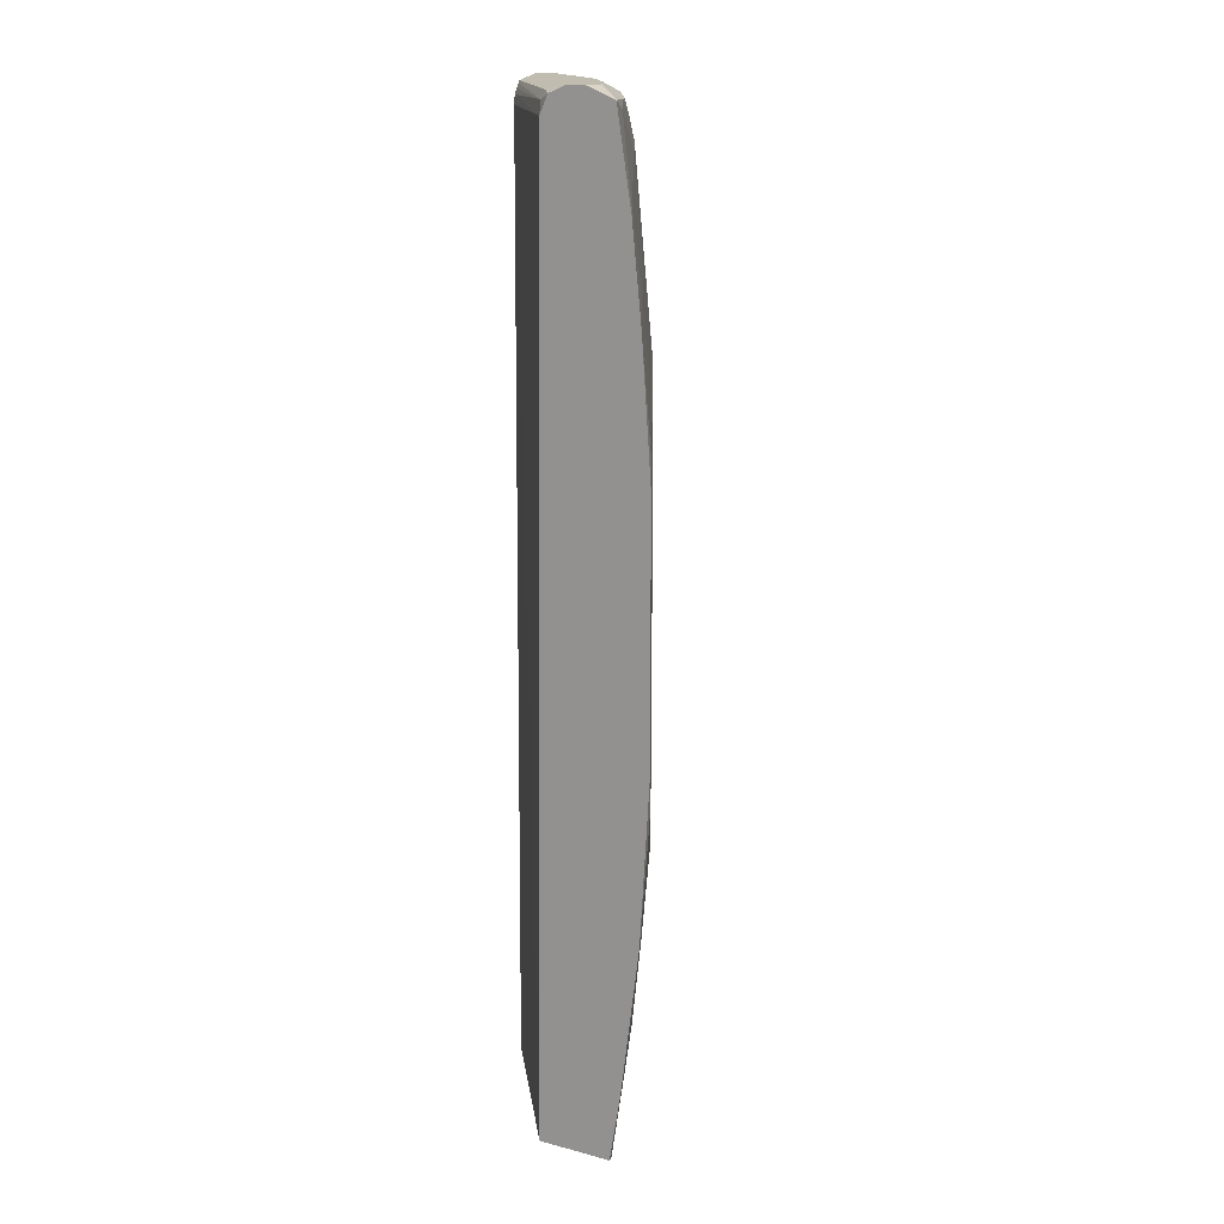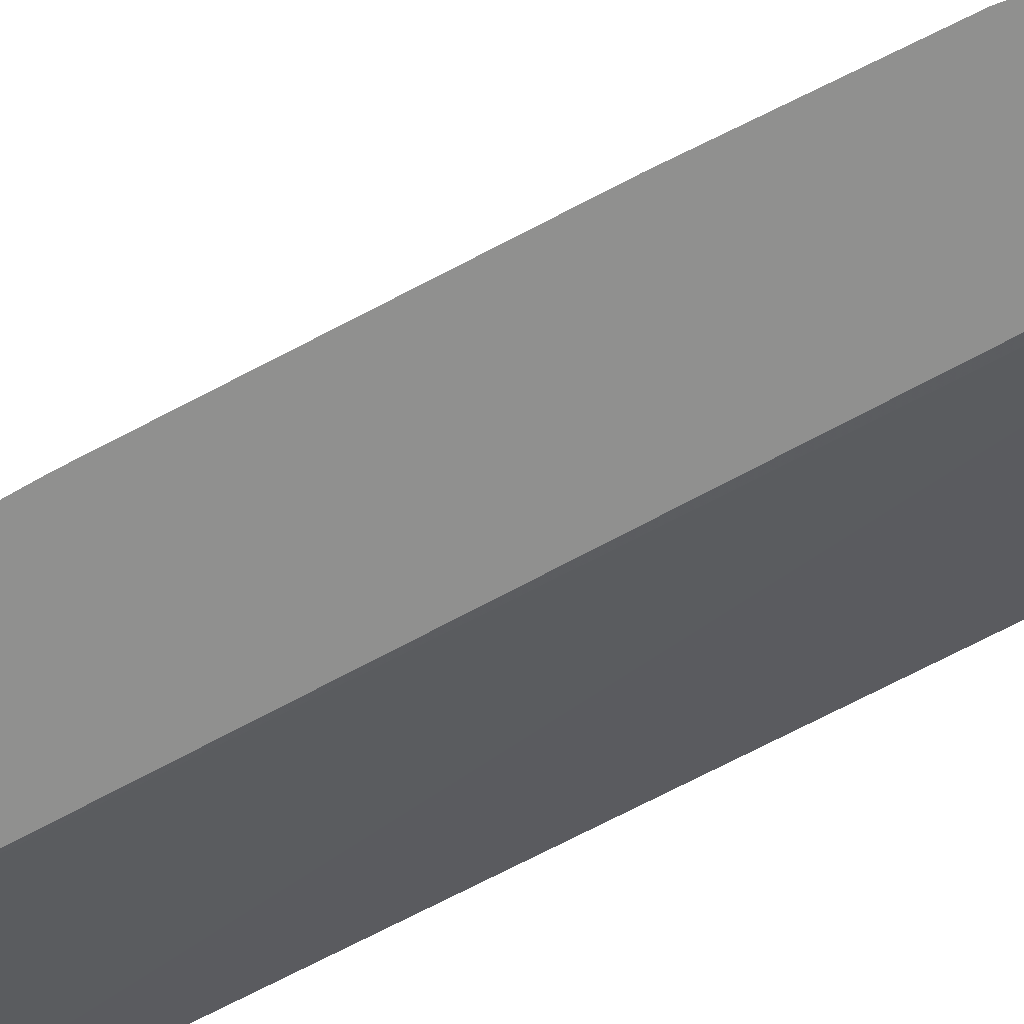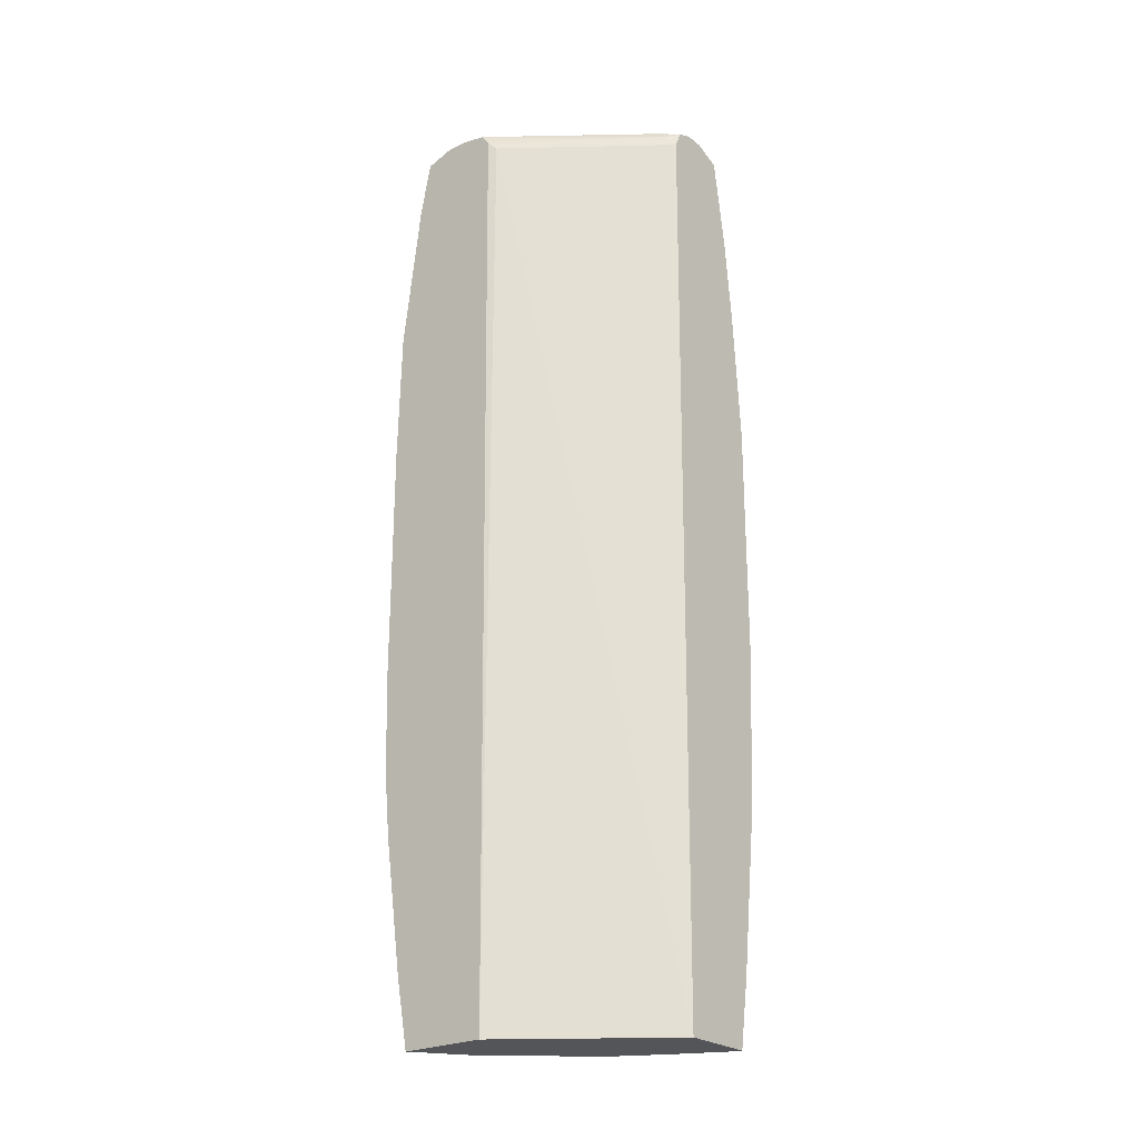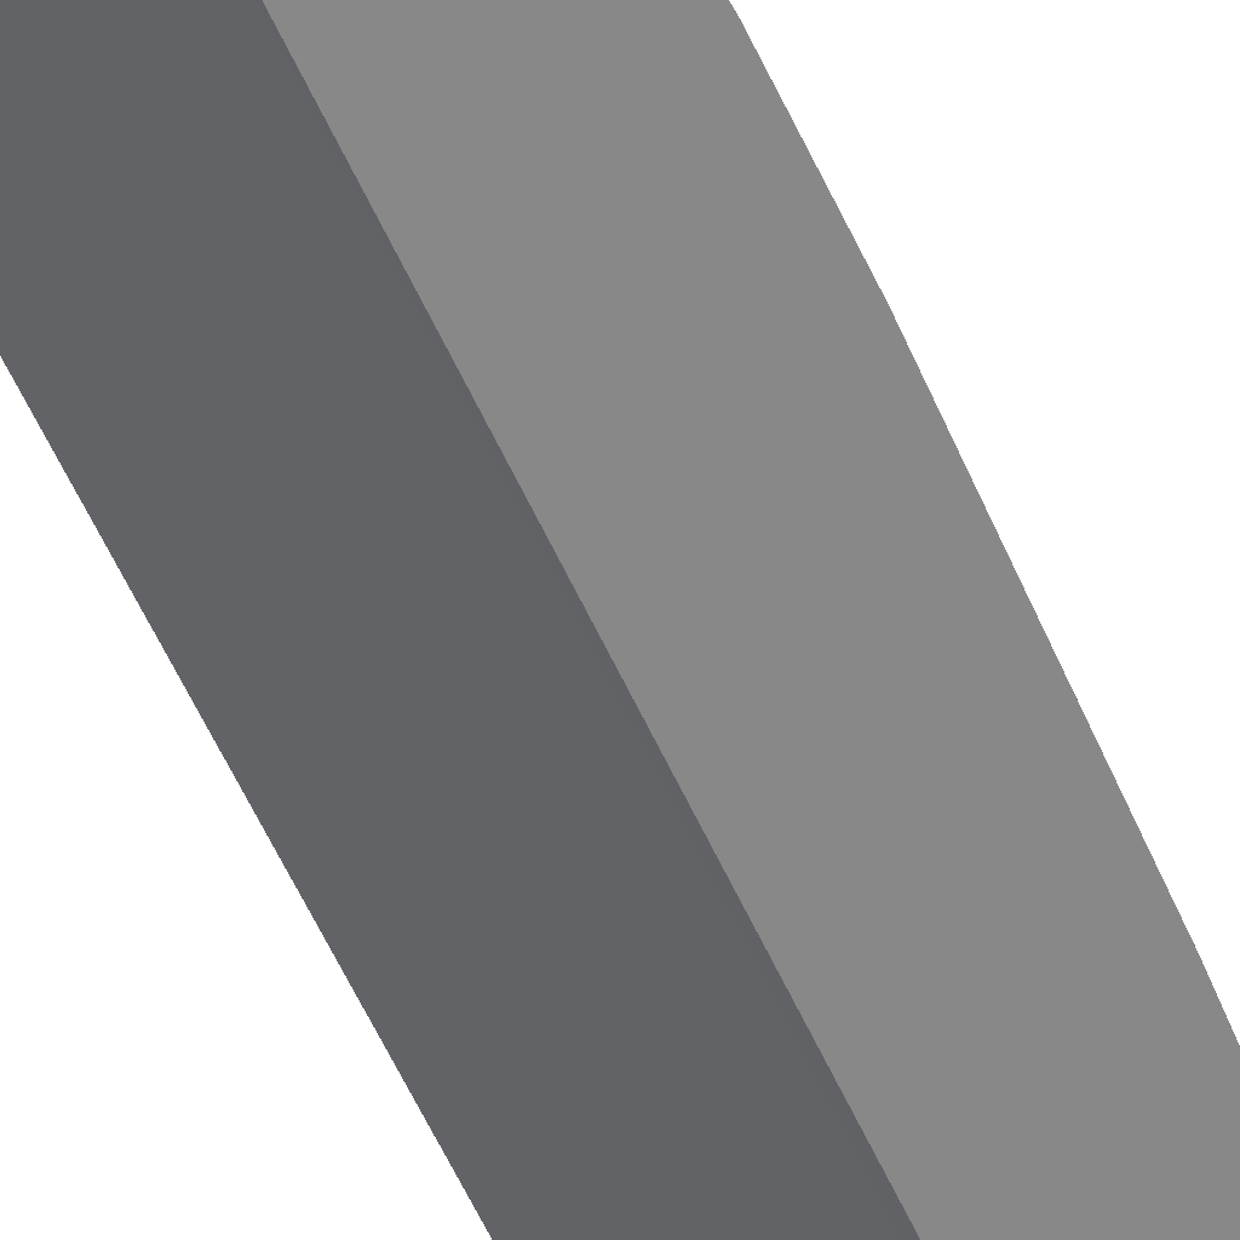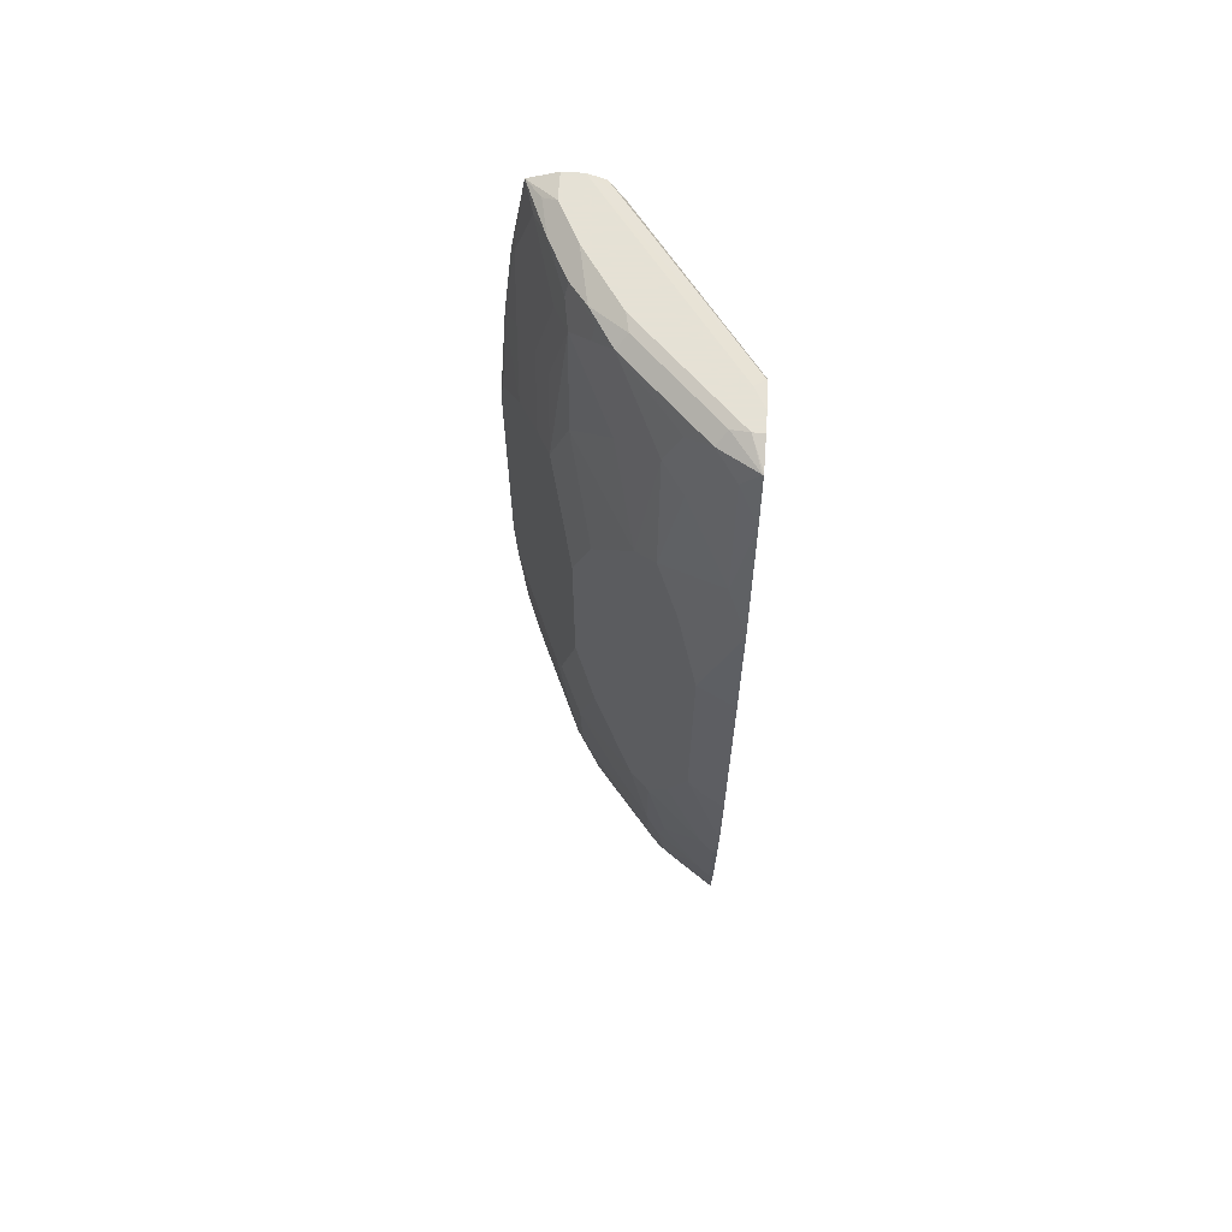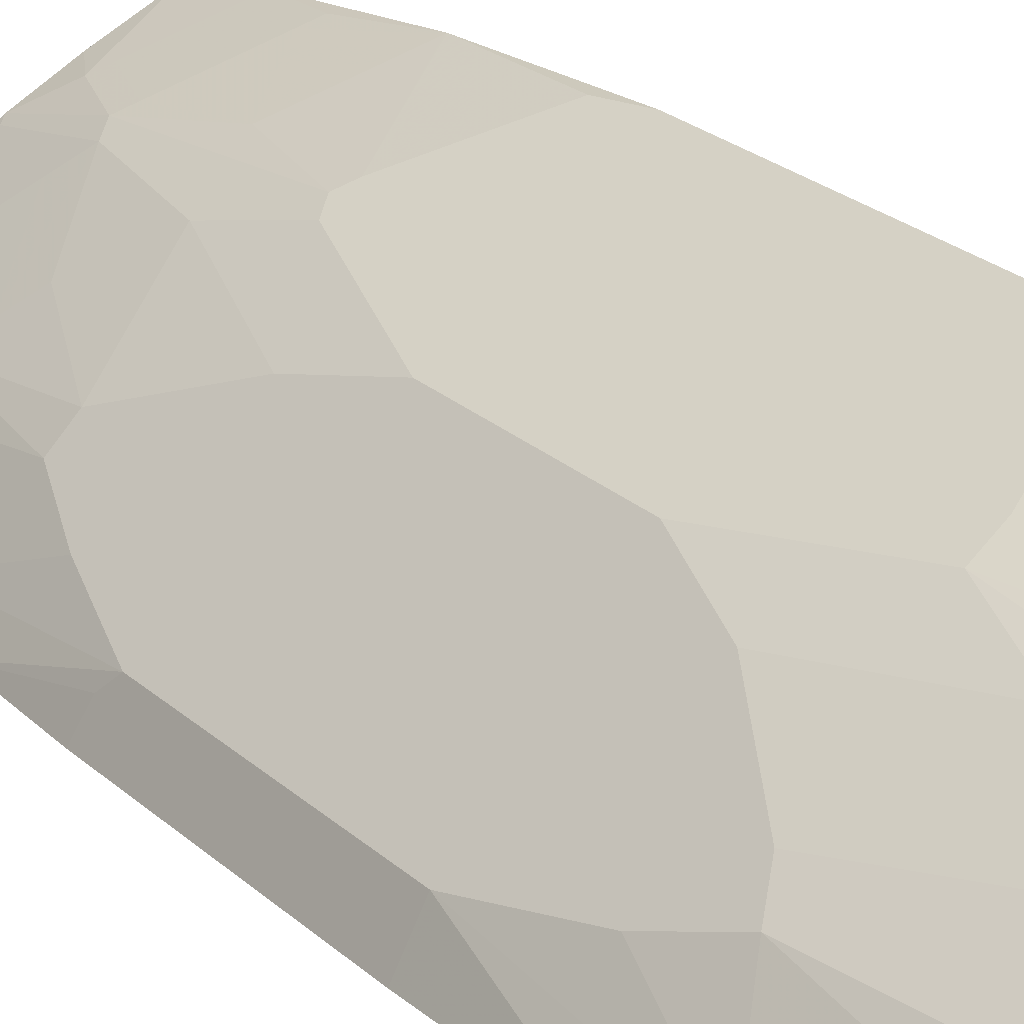
<metadata>
{"format":"obj","ext":"obj","renderer":"f3d","projection":"perspective","resolution":1024,"background":"white","views":[{"elev":16.3,"azim":-61.9,"up":"+Y"},{"elev":-65.5,"azim":118.5,"up":"+Z"},{"elev":-24.6,"azim":-141.4,"up":"+Y"},{"elev":-62.7,"azim":24.5,"up":"+Z"},{"elev":64.9,"azim":93.7,"up":"+Y"},{"elev":22.9,"azim":146.6,"up":"+Z"}]}
</metadata>
<code>
v 0.1722 -0.08085 0.5377
v 0.3004 -0.07769 0.4451
v 0.3004 -0.08085 0.4451
v 0.1722 -0.08085 0.6014
v 0.1722 0.7247 0.5464
v 0.3027 0.7243 0.4487
v 0.3099 0.7315 0.4451
v 0.3741 -0.08085 0.4451
v 0.1765 -0.08085 0.6005
v 0.1722 -0.08028 0.6016
v 0.1722 0.736 0.5514
v 0.1838 0.7351 0.5406
v 0.3126 0.7359 0.4451
v 0.3747 -0.07931 0.4451
v 0.3423 -0.08085 0.4891
v 0.1784 -0.08085 0.6
v 0.1722 -0.0212 0.6112
v 0.1722 0.7401 0.5534
v 0.1865 0.7418 0.5433
v 0.3171 0.7417 0.4451
v 0.3153 0.7397 0.4451
v 0.3513 -0.07025 0.4811
v 0.3856 -0.01982 0.4451
v 0.3838 -0.0216 0.4487
v 0.3351 -0.08085 0.4973
v 0.3459 -0.0594 0.4919
v 0.2232 -0.08085 0.5788
v 0.2379 -0.05398 0.5784
v 0.227 -0.04864 0.5838
v 0.173 -0.0216 0.6108
v 0.1784 0.03246 0.6162
v 0.1722 0.1085 0.6274
v 0.1722 0.746 0.5676
v 0.3162 0.7418 0.446
v 0.3406 0.746 0.4451
v 0.4018 0.09373 0.4451
v 0.4 0.09195 0.4487
v 0.3946 0.1027 0.4595
v 0.3784 -0.01076 0.4595
v 0.3297 -0.0594 0.5081
v 0.3269 -0.08085 0.5045
v 0.3513 -0.005336 0.4973
v 0.3459 0.0217 0.5081
v 0.2597 -0.08085 0.5593
v 0.2541 -0.005336 0.5784
v 0.2433 5.25e-06 0.5838
v 0.1892 0.02704 0.6108
v 0.173 0.1081 0.627
v 0.2433 0.1622 0.6
v 0.1784 0.2108 0.6325
v 0.1722 0.2464 0.6355
v 0.1722 0.746 0.5838
v 0.3243 0.746 0.4541
v 0.3568 0.746 0.4451
v 0.4072 0.1478 0.4451
v 0.3622 0.03788 0.4919
v 0.3946 0.2487 0.4757
v 0.3784 0.1838 0.4919
v 0.3622 0.1352 0.5081
v 0.3135 -0.04321 0.5244
v 0.2649 -0.07567 0.5568
v 0.2635 -0.08085 0.5564
v 0.3297 0.03788 0.5244
v 0.3459 0.1352 0.5244
v 0.2649 0.005428 0.573
v 0.2703 0.09195 0.5784
v 0.2541 0.1568 0.5946
v 0.2379 0.07568 0.5946
v 0.1892 0.2054 0.627
v 0.2 0.2163 0.6216
v 0.1722 0.4641 0.6355
v 0.1946 0.746 0.5838
v 0.1722 0.7368 0.6072
v 0.3802 0.7383 0.4451
v 0.3568 0.746 0.4541
v 0.4099 0.2343 0.4451
v 0.4 0.2379 0.4649
v 0.3946 0.4432 0.4757
v 0.2811 -0.01076 0.5568
v 0.3135 0.05407 0.5406
v 0.3135 0.2163 0.5568
v 0.2811 0.1027 0.573
v 0.3459 0.5567 0.5244
v 0.2649 0.1676 0.5892
v 0.2865 0.2703 0.5784
v 0.2 0.4918 0.6216
v 0.1784 0.4865 0.6325
v 0.1722 0.5788 0.6274
v 0.1892 0.7405 0.5946
v 0.227 0.746 0.5676
v 0.1946 0.7297 0.6
v 0.2162 0.7351 0.5892
v 0.1722 0.6586 0.6193
v 0.1784 0.6649 0.6162
v 0.3811 0.7378 0.446
v 0.3811 0.7378 0.4451
v 0.2757 0.746 0.5352
v 0.2892 0.7432 0.5325
v 0.354 0.7432 0.4676
v 0.4099 0.4423 0.4451
v 0.4 0.4324 0.4649
v 0.4072 0.5585 0.4451
v 0.3946 0.6054 0.4595
v 0.3784 0.5243 0.4919
v 0.2973 0.2812 0.573
v 0.3135 0.4918 0.5568
v 0.3622 0.5729 0.5081
v 0.3459 0.6865 0.5081
v 0.3297 0.6702 0.5244
v 0.3135 0.654 0.5406
v 0.2811 0.6054 0.573
v 0.2865 0.4162 0.5784
v 0.2541 0.5297 0.5946
v 0.2216 0.5135 0.6108
v 0.2108 0.5189 0.6162
v 0.1946 0.6 0.6162
v 0.2216 0.7405 0.5784
v 0.2487 0.7351 0.573
v 0.2676 0.7378 0.5595
v 0.2433 0.6972 0.5838
v 0.2514 0.7216 0.5757
v 0.227 0.6162 0.6
v 0.3815 0.7369 0.4451
v 0.3622 0.7351 0.4757
v 0.3757 0.7325 0.4568
v 0.3784 0.7189 0.4595
v 0.391 0.6883 0.4451
v 0.2973 0.7351 0.5406
v 0.3135 0.7351 0.5244
v 0.3622 0.6702 0.4919
v 0.2973 0.427 0.573
v 0.2649 0.5405 0.5892
v 0.3486 0.7216 0.4946
v 0.2811 0.7189 0.5568
v 0.2649 0.7027 0.573
v 0.2433 0.5351 0.6
v 0.2784 0.7325 0.5541
v 0.2487 0.6216 0.5892
f 76 100 101
f 75 99 95
f 75 98 99
f 75 97 98
f 74 75 95
f 73 93 94
f 73 94 91
f 73 92 89
f 73 91 92
f 72 73 89
f 72 117 90
f 76 101 77
f 74 95 96
f 78 101 100
f 85 131 112
f 78 102 103
f 86 112 113
f 72 89 117
f 85 105 131
f 84 105 85
f 83 111 106
f 83 110 111
f 78 100 102
f 83 109 110
f 83 107 108
f 81 131 105
f 81 106 131
f 81 84 82
f 81 105 84
f 78 103 104
f 83 108 109
f 71 87 88
f 63 80 65
f 70 112 86
f 51 70 86
f 86 113 114
f 51 86 71
f 52 73 72
f 54 75 74
f 55 76 77
f 55 77 57
f 57 77 101
f 57 101 78
f 57 78 104
f 57 104 107
f 57 107 83
f 57 83 64
f 57 64 59
f 57 59 58
f 60 79 61
f 60 63 79
f 70 85 112
f 67 82 84
f 67 70 69
f 67 85 70
f 67 84 85
f 66 82 67
f 71 86 87
f 65 80 82
f 64 83 106
f 64 82 80
f 64 81 82
f 63 64 80
f 63 65 79
f 61 79 65
f 64 106 81
f 86 114 115
f 103 126 130
f 87 115 88
f 108 126 124
f 108 124 133
f 108 133 128
f 108 128 134
f 108 134 109
f 109 134 110
f 110 134 135
f 110 135 111
f 111 135 132
f 112 131 132
f 112 132 113
f 113 132 136
f 113 136 114
f 114 136 115
f 108 130 126
f 115 136 122
f 118 121 134
f 118 134 137
f 118 137 119
f 119 137 128
f 120 122 135
f 121 135 134
f 122 138 135
f 122 136 132
f 122 132 138
f 124 129 133
f 124 126 125
f 128 137 134
f 128 133 129
f 51 69 70
f 115 122 116
f 107 130 108
f 106 132 131
f 106 111 132
f 88 116 94
f 88 94 93
f 88 115 116
f 89 92 118
f 89 118 117
f 90 117 118
f 90 118 119
f 90 119 97
f 91 94 120
f 132 135 138
f 91 120 135
f 91 135 121
f 91 121 92
f 92 121 118
f 94 116 122
f 94 122 120
f 95 123 96
f 103 130 107
f 103 127 126
f 103 107 104
f 102 127 103
f 98 124 99
f 98 129 124
f 86 115 87
f 98 128 129
f 97 119 98
f 95 127 123
f 95 126 127
f 95 125 126
f 95 124 125
f 95 99 124
f 98 119 128
f 50 69 51
f 12 19 20
f 49 67 69
f 2 96 123
f 2 123 127
f 2 127 102
f 2 102 100
f 2 100 76
f 2 76 55
f 2 55 36
f 2 36 23
f 2 23 14
f 2 14 8
f 2 8 3
f 4 9 10
f 5 11 12
f 5 12 7
f 2 74 96
f 5 7 6
f 8 14 15
f 9 16 17
f 9 17 10
f 11 18 12
f 12 18 19
f 12 20 21
f 12 21 13
f 14 22 15
f 14 23 24
f 14 24 22
f 15 22 26
f 15 26 25
f 16 27 28
f 16 28 29
f 7 12 13
f 16 29 30
f 2 54 74
f 2 20 35
f 49 69 50
f 1 2 3
f 1 3 8
f 1 8 15
f 1 15 25
f 1 25 41
f 1 41 62
f 1 62 44
f 1 44 27
f 1 27 16
f 1 16 9
f 1 9 4
f 1 4 10
f 1 10 17
f 2 35 54
f 1 17 32
f 1 51 71
f 1 71 88
f 1 88 93
f 1 93 73
f 1 73 52
f 1 52 33
f 1 33 18
f 1 18 11
f 1 11 5
f 1 5 6
f 1 6 2
f 2 7 13
f 2 13 21
f 2 21 20
f 1 32 51
f 16 30 17
f 2 6 7
f 17 31 32
f 34 53 35
f 36 55 37
f 37 55 38
f 38 56 39
f 38 55 57
f 38 57 58
f 38 58 59
f 38 59 56
f 39 56 42
f 40 60 61
f 40 61 41
f 40 43 63
f 40 63 60
f 41 61 62
f 33 53 34
f 42 56 43
f 43 64 63
f 44 62 61
f 44 61 45
f 45 61 65
f 45 65 82
f 45 82 66
f 45 66 67
f 45 67 68
f 45 68 46
f 46 68 47
f 47 68 48
f 48 68 67
f 17 30 31
f 48 67 49
f 43 59 64
f 33 35 53
f 43 56 59
f 33 75 54
f 26 42 43
f 26 39 42
f 25 40 41
f 25 26 40
f 24 38 39
f 23 37 24
f 26 43 40
f 23 36 37
f 22 24 39
f 20 34 35
f 19 34 20
f 33 54 35
f 19 33 34
f 18 33 19
f 22 39 26
f 27 44 28
f 24 37 38
f 32 48 49
f 33 97 75
f 33 52 72
f 33 90 97
f 32 50 51
f 32 49 50
f 28 45 46
f 31 48 32
f 31 47 48
f 30 47 31
f 29 47 30
f 29 46 47
f 28 44 45
f 28 46 29
f 33 72 90

</code>
